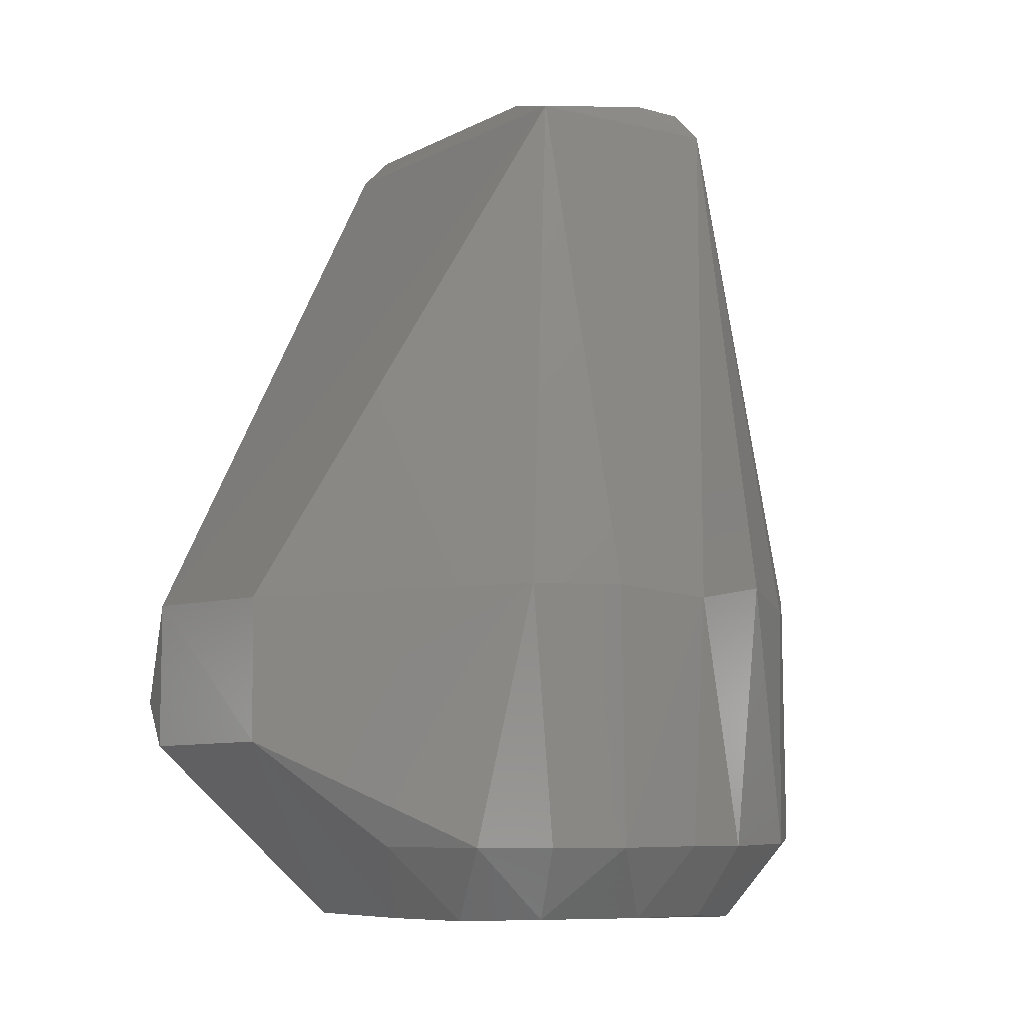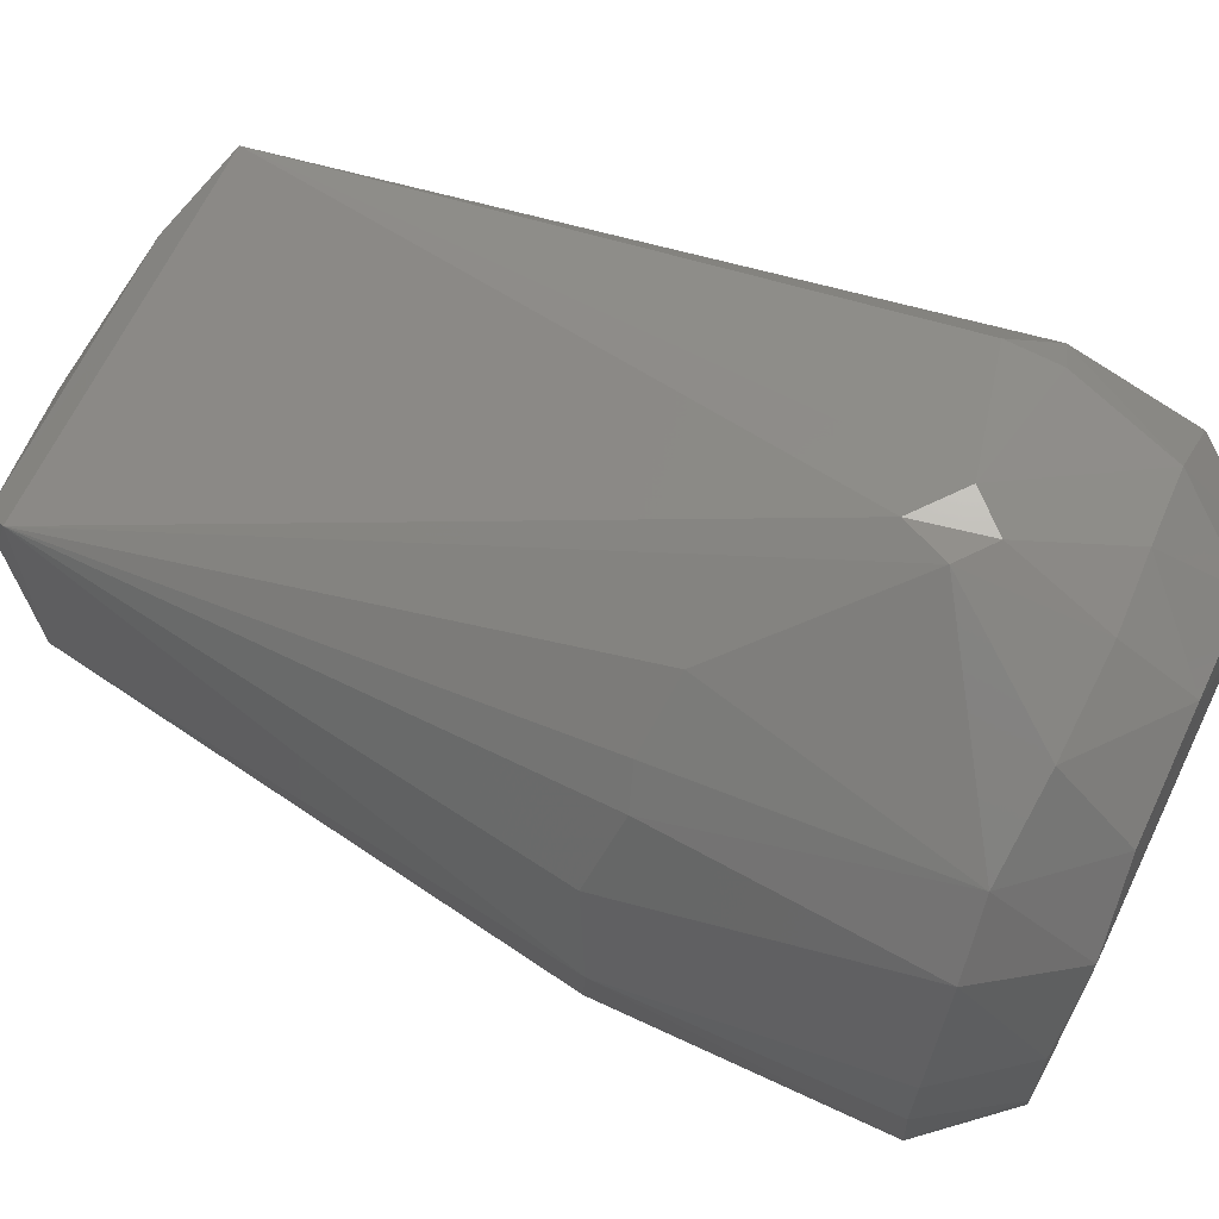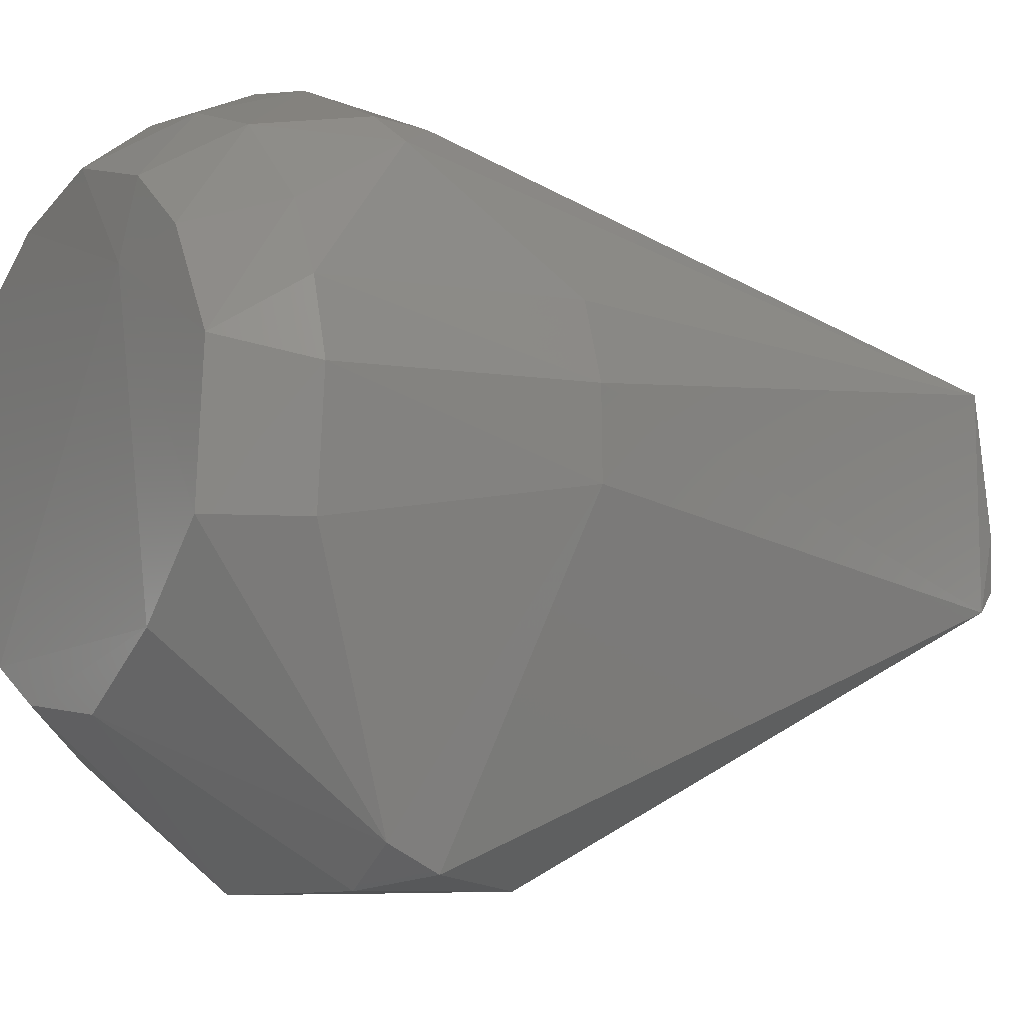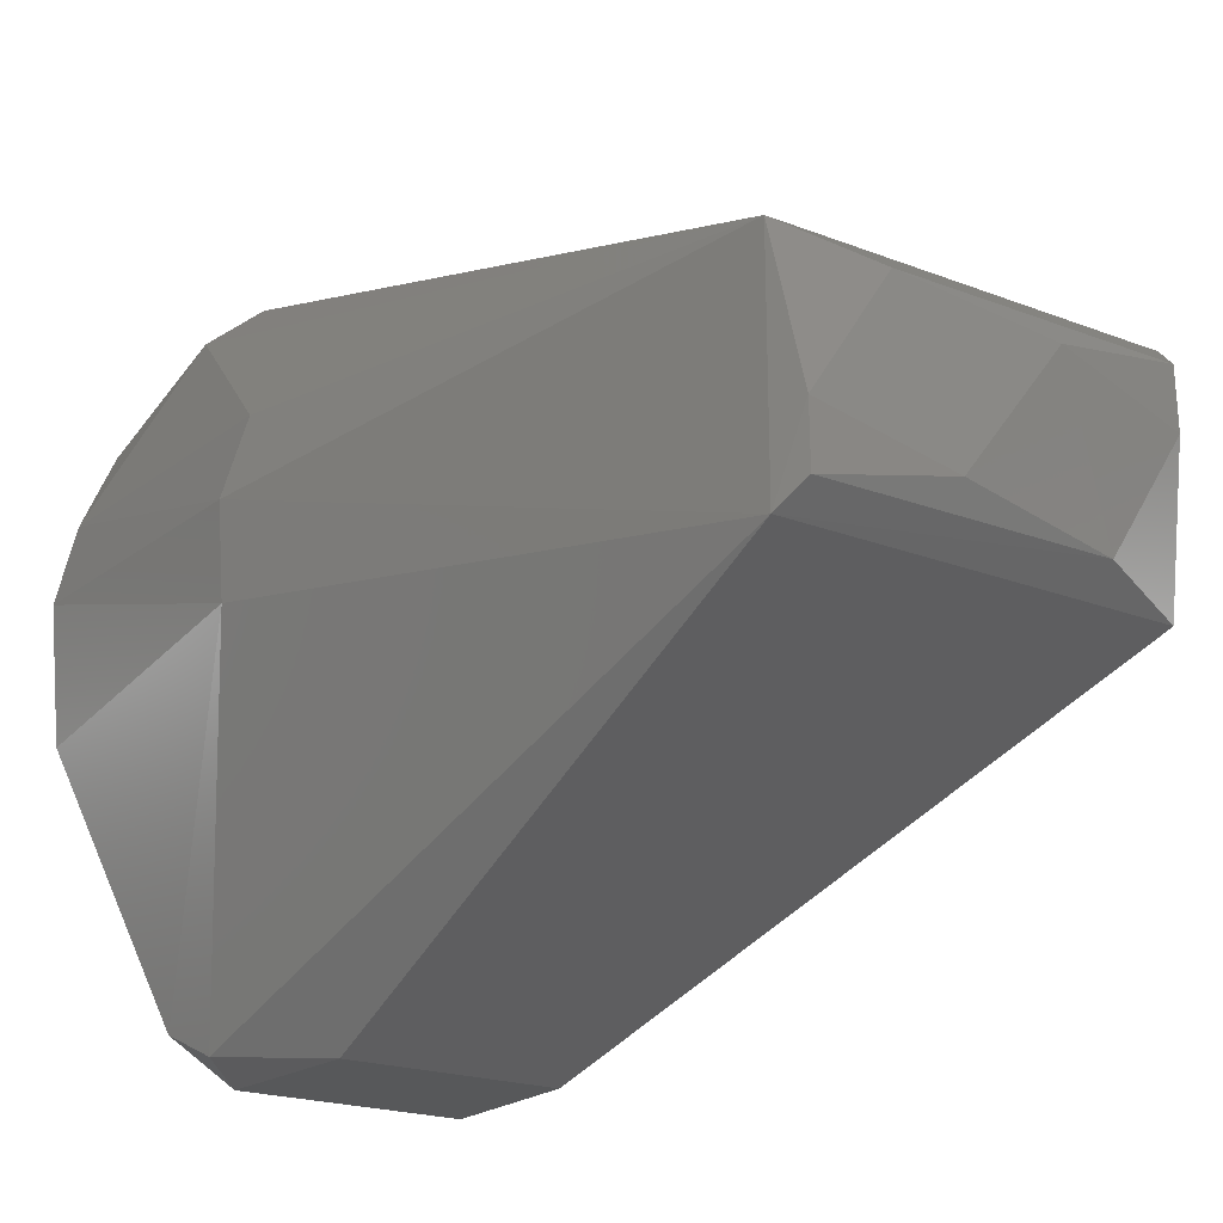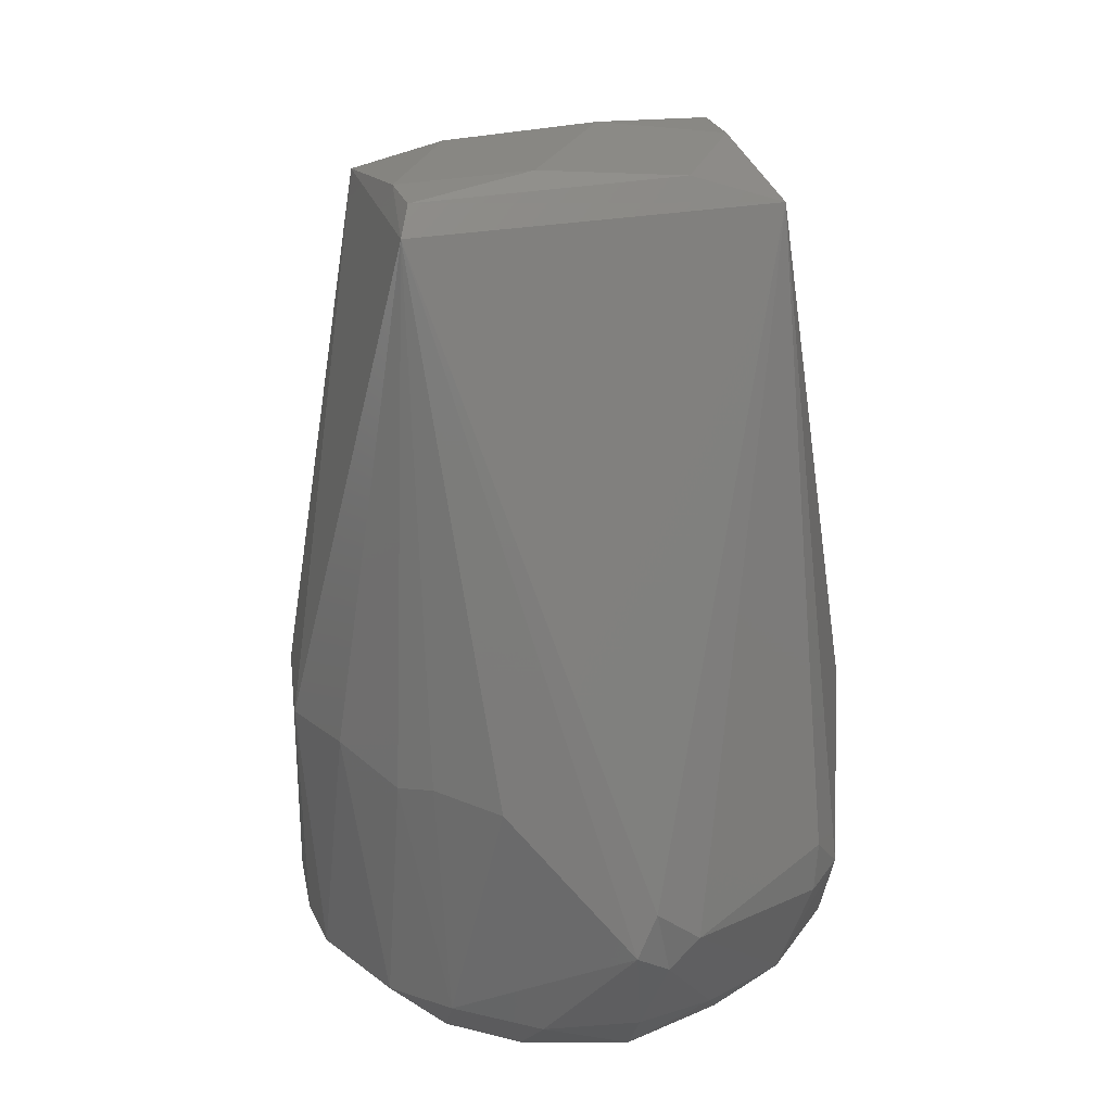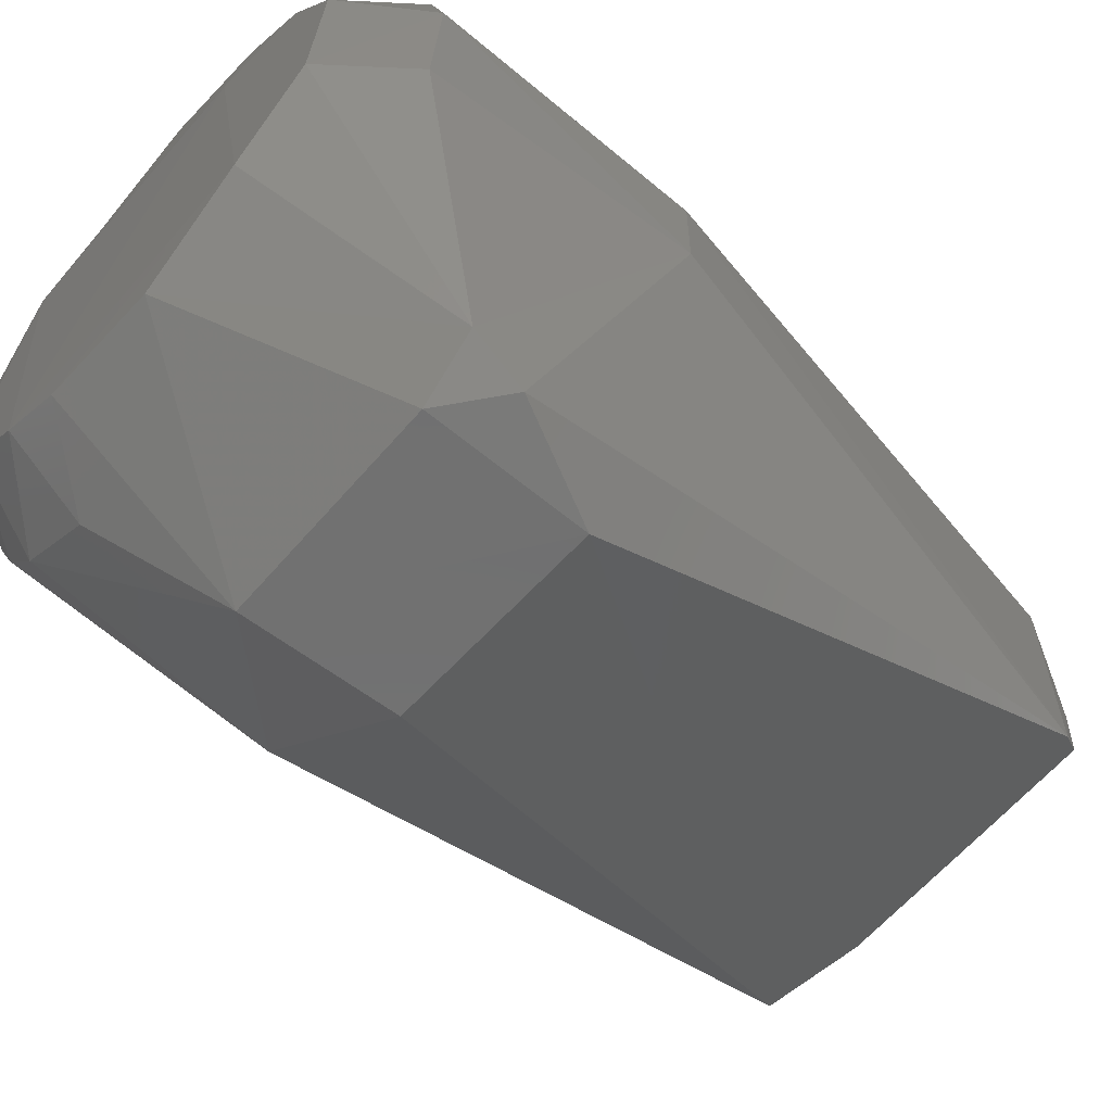
<metadata>
{"format":"stl","ext":"stl","renderer":"f3d","projection":"perspective","resolution":1024,"background":"white","views":[{"elev":-7.4,"azim":55.0,"up":"+Z"},{"elev":65.1,"azim":115.2,"up":"+Y"},{"elev":-9.1,"azim":-124.3,"up":"+Y"},{"elev":-18.8,"azim":-37.4,"up":"+Y"},{"elev":27.8,"azim":163.4,"up":"+Z"},{"elev":-62.7,"azim":-131.0,"up":"+Y"}]}
</metadata>
<code>
# stl→obj: 66 verts, 128 faces
v 0.02046 -0.02699 -0.0003416
v 0.01886 -0.03909 0.011
v 0.01094 -0.0326 -0.0001215
v 0.02073 0.03872 0.04868
v 0.003811 0.05014 0.02774
v 0.02787 0.01576 0.1289
v 0.03337 0.009539 5.96e-11
v 0.04319 0.0009057 0.01107
v 0.03426 -0.003205 5.96e-11
v 0.0279 -0.0158 0.1287
v 0.01484 -0.01231 0.1328
v -0.02789 -0.01582 0.1288
v -0.02466 -0.05609 0.04978
v 0.006263 -0.0559 0.049
v 0.01543 0.04092 0.01048
v 0.02777 0.03359 0.01169
v 0.0161 0.0305 5.96e-11
v -0.006907 -0.03504 2.324e-05
v -0.0243 -0.05626 0.02674
v -0.03302 -0.05075 0.02609
v 0.03555 0.02535 0.01106
v 0.04237 0.01041 0.01095
v 0.02931 0.03188 0.05033
v -0.006094 0.0493 0.02893
v -0.02792 0.01585 0.1286
v 0.0005413 0.04919 0.03429
v 1.197e-17 0.03533 5.96e-11
v -0.01368 0.01978 -0.001156
v 0.007615 -0.05633 0.02686
v 0.02591 0.02171 -0.0008769
v 0.02995 -0.01846 5.96e-11
v -0.01093 0.04171 0.01059
v 0.0007555 0.04293 0.01
v -0.03217 -0.05437 0.03408
v 0.03627 -0.02429 0.05057
v 0.03076 -0.03076 0.011
v -0.02209 -0.02583 -0.0004504
v -0.03281 -0.01371 -2.972e-05
v -0.04176 -0.01419 0.011
v -0.04272 -0.006725 0.05088
v -0.04333 0.003791 0.011
v -0.03325 0.03536 0.02798
v -0.02368 0.03703 0.01112
v -0.03563 0.02495 0.011
v -0.03455 0.007383 5.96e-11
v -0.04041 0.01471 0.011
v -0.04325 0.005809 0.05034
v -0.007652 -0.009014 0.1347
v -0.02601 -0.01245 0.1327
v -0.0161 0.0305 5.96e-11
v 0.03991 0.01711 0.05168
v 0.03363 0.02761 0.04892
v 0.04195 -0.0114 0.01097
v 0.03724 -0.0215 0.011
v 0.007077 0.009203 0.1345
v 0.02626 0.004445 0.1327
v 0.02601 0.01248 0.1326
v -0.02801 0.03964 0.02648
v -0.02877 0.03892 0.03412
v -0.02646 0.02212 5.96e-11
v -0.02623 -0.004261 0.1327
v -0.01468 0.01237 0.1327
v 0.044 0.0026 0.04916
v -0.001506 0.04914 0.02405
v -0.03975 0.01697 0.05044
v 0.04173 -0.0118 0.0506
f 1 2 3
f 4 5 6
f 7 8 9
f 10 11 12
f 13 14 10
f 15 16 17
f 18 19 20
f 21 22 7
f 4 23 16
f 24 25 26
f 27 17 28
f 29 3 2
f 15 17 27
f 30 9 31
f 27 32 33
f 34 19 13
f 35 29 36
f 37 28 1
f 38 28 37
f 39 40 41
f 42 43 44
f 45 46 44
f 45 41 46
f 29 14 13
f 47 41 40
f 48 49 11
f 43 32 50
f 4 6 23
f 51 52 6
f 27 50 32
f 53 9 8
f 35 10 14
f 35 54 53
f 30 1 28
f 55 56 57
f 30 7 9
f 36 2 1
f 39 41 38
f 34 13 12
f 24 43 58
f 24 59 25
f 43 60 44
f 45 44 60
f 45 60 28
f 49 12 11
f 48 61 49
f 42 58 43
f 35 14 29
f 27 28 50
f 24 32 43
f 52 23 6
f 48 55 62
f 31 9 53
f 6 56 10
f 31 53 54
f 21 52 51
f 63 22 51
f 15 5 16
f 60 50 28
f 24 64 32
f 43 50 60
f 48 62 61
f 24 26 64
f 47 65 46
f 34 40 20
f 34 20 19
f 55 57 62
f 18 29 19
f 25 6 26
f 30 21 7
f 38 41 45
f 30 17 16
f 35 36 54
f 32 64 33
f 42 44 46
f 55 11 56
f 21 51 22
f 18 37 3
f 29 2 36
f 13 10 12
f 47 12 25
f 34 12 40
f 42 59 58
f 37 1 3
f 42 65 25
f 39 20 40
f 42 46 65
f 25 12 61
f 47 40 12
f 31 36 1
f 63 53 8
f 63 8 22
f 31 54 36
f 21 16 52
f 30 31 1
f 5 64 26
f 24 58 59
f 48 11 55
f 49 61 12
f 63 51 6
f 35 53 66
f 18 20 37
f 29 13 19
f 38 45 28
f 38 37 20
f 42 25 59
f 25 61 62
f 57 56 6
f 18 3 29
f 57 25 62
f 39 38 20
f 57 6 25
f 30 28 17
f 10 56 11
f 47 25 65
f 47 46 41
f 35 66 10
f 15 27 33
f 63 10 66
f 63 6 10
f 5 33 64
f 15 33 5
f 5 26 6
f 63 66 53
f 22 8 7
f 30 16 21
f 4 16 5
f 16 23 52

</code>
